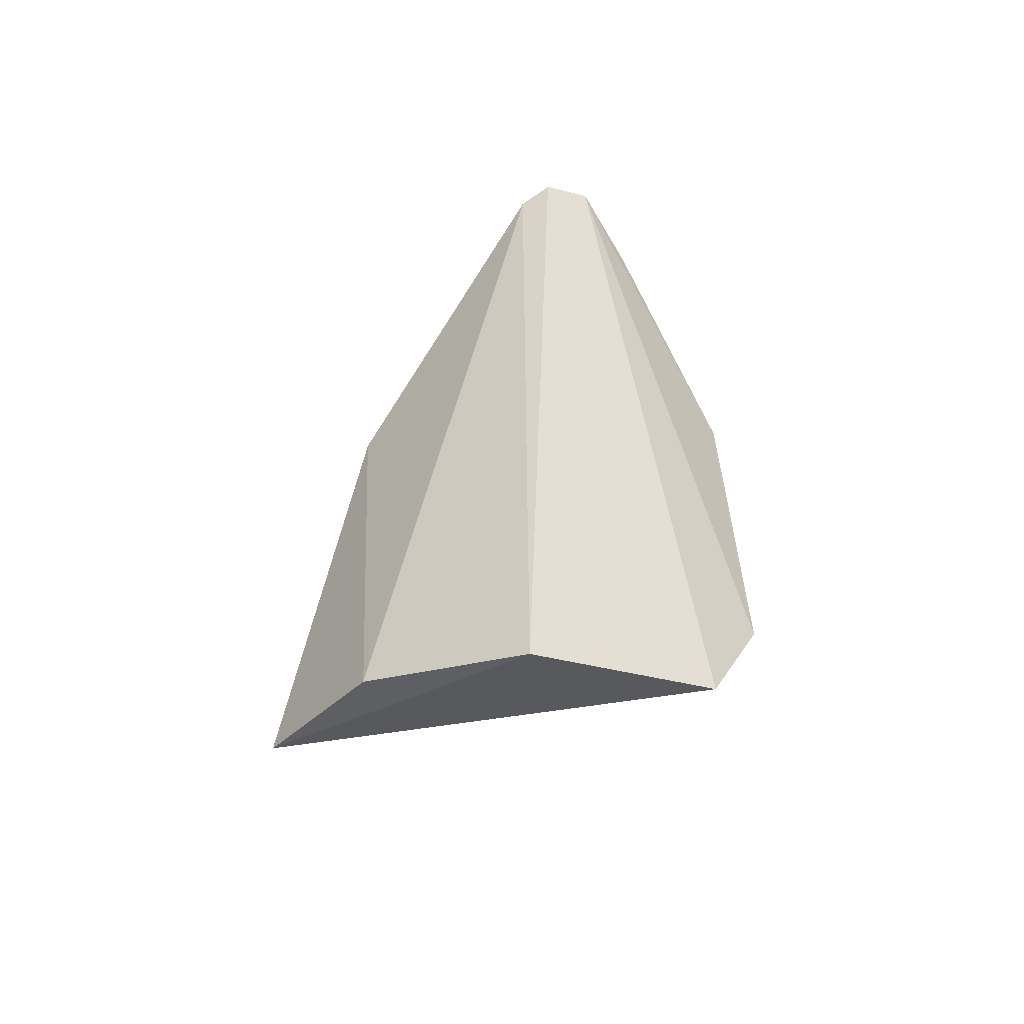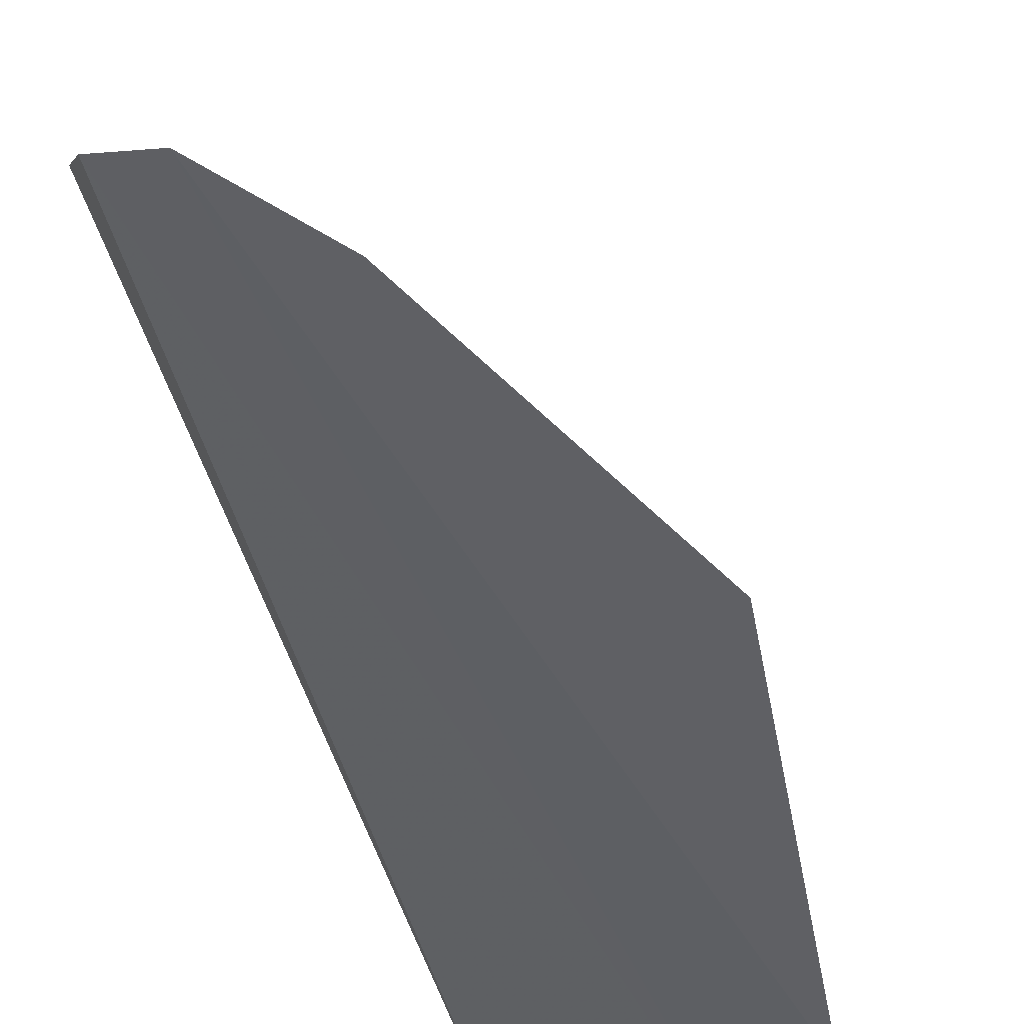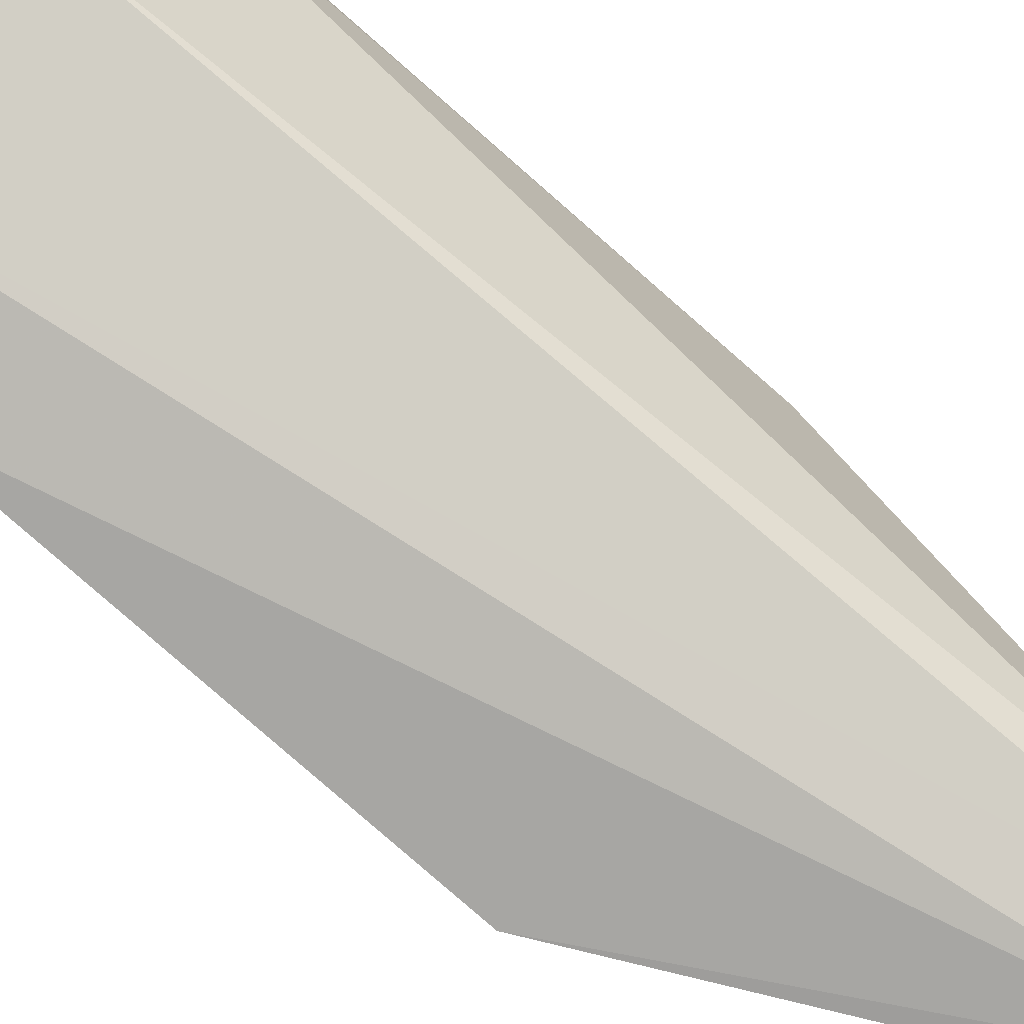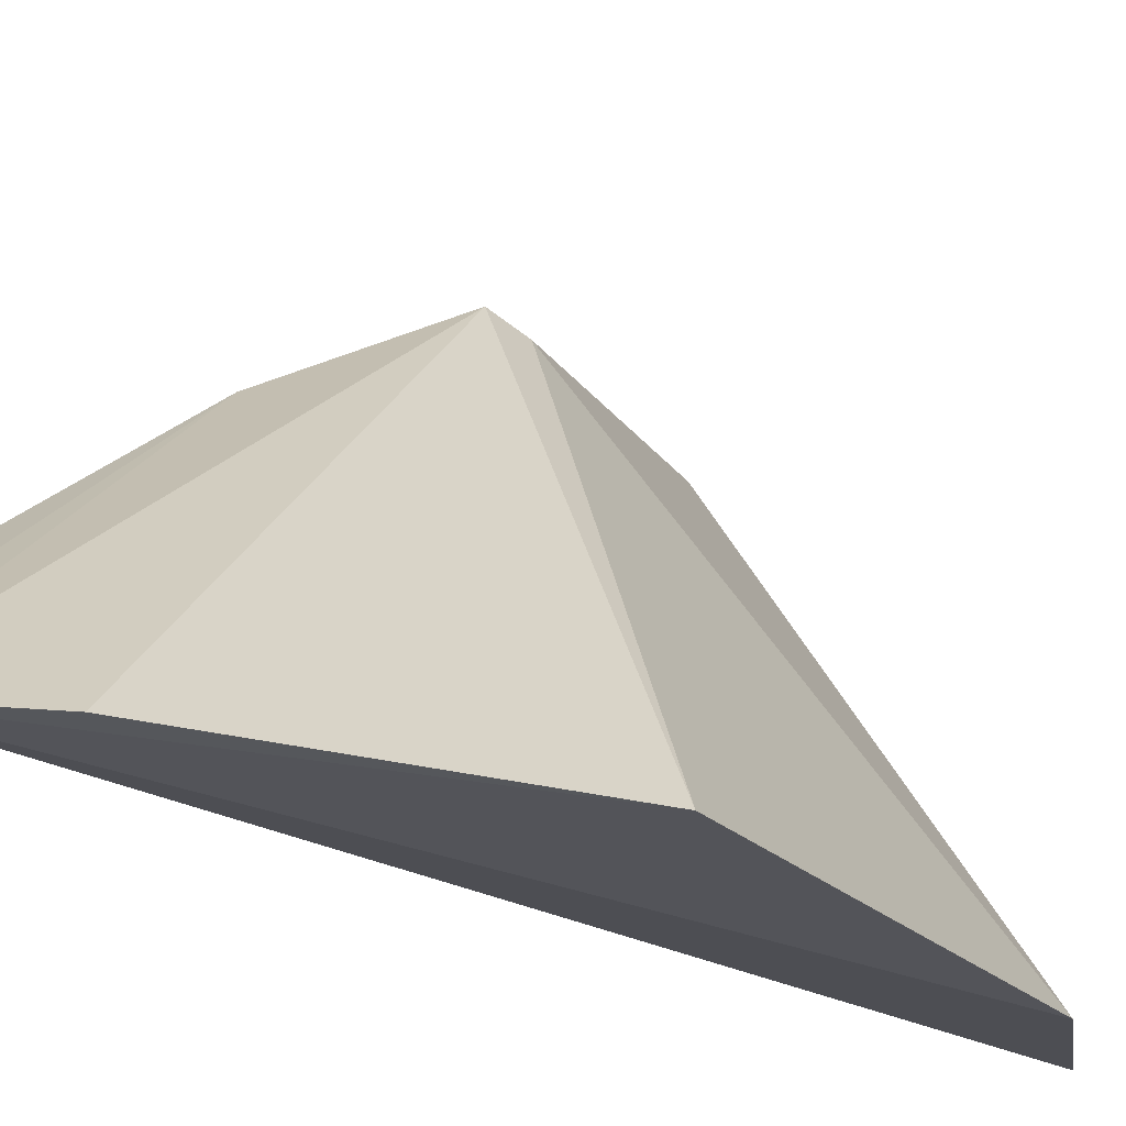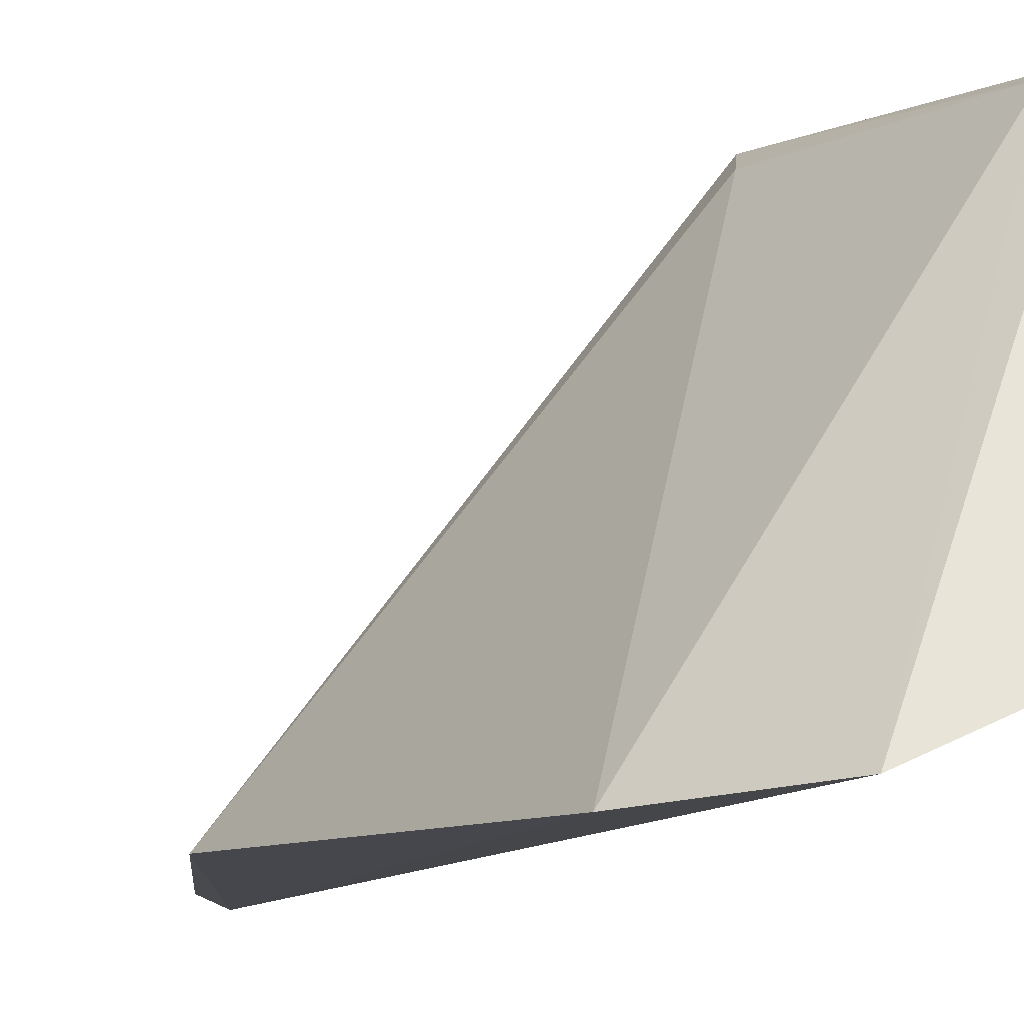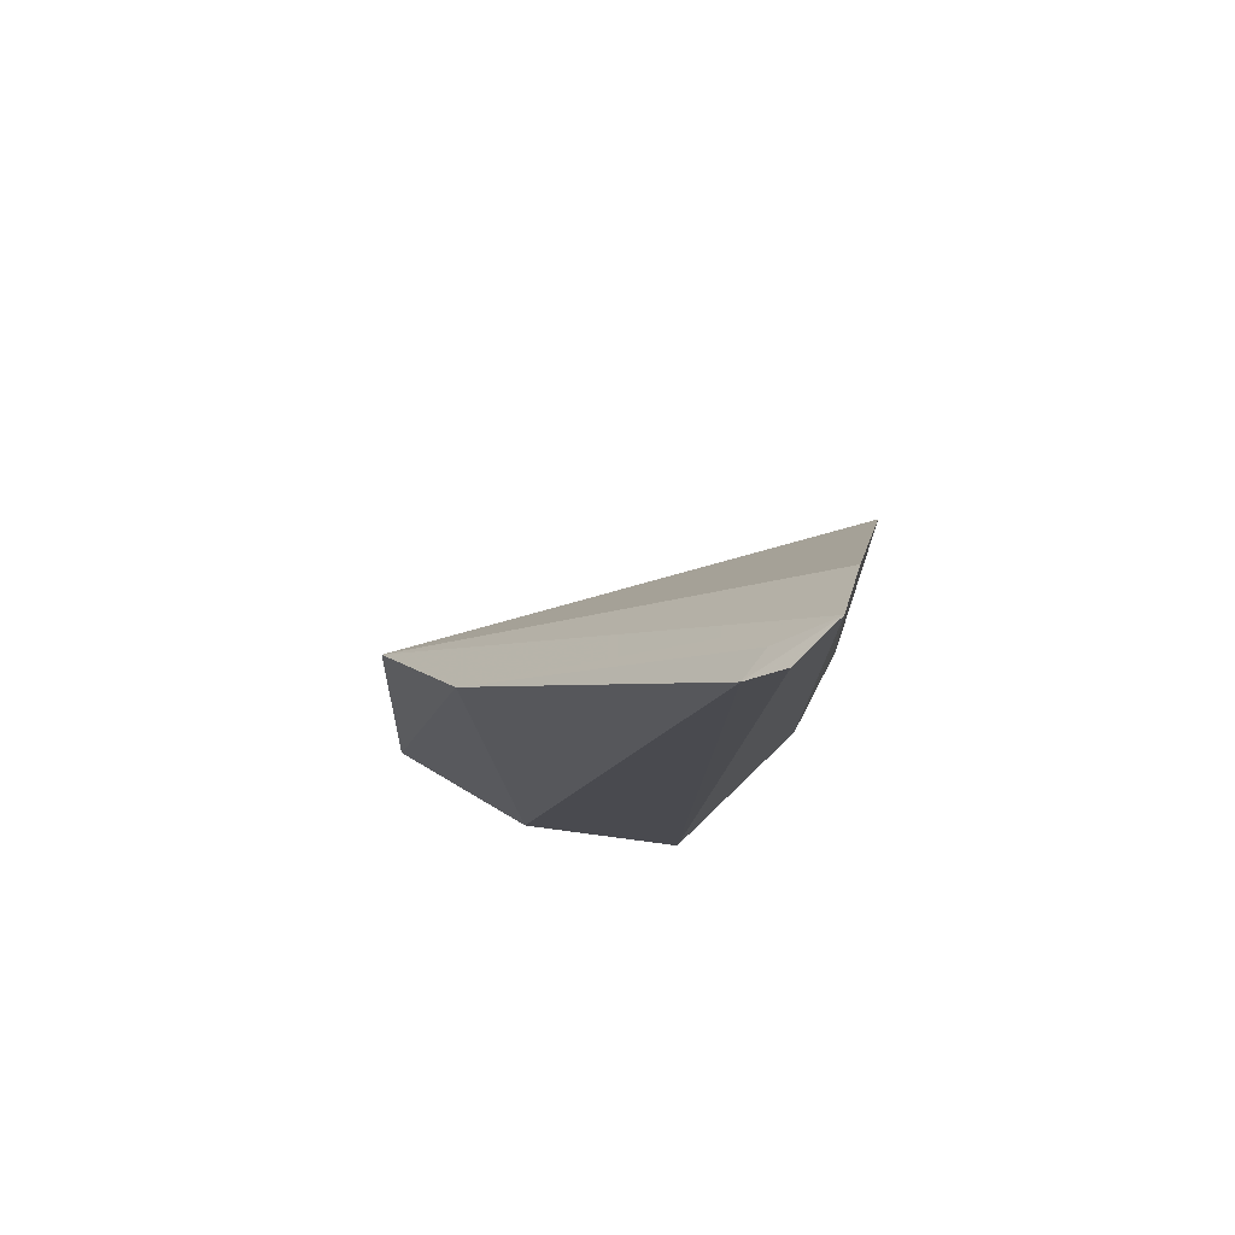
<metadata>
{"format":"obj","ext":"obj","renderer":"f3d","projection":"perspective","resolution":1024,"background":"white","views":[{"elev":-58.8,"azim":135.5,"up":"+Y"},{"elev":-43.6,"azim":-169.9,"up":"+Z"},{"elev":-77.6,"azim":48.4,"up":"+Z"},{"elev":-22.0,"azim":-148.4,"up":"+Z"},{"elev":-8.9,"azim":-32.3,"up":"+Z"},{"elev":72.6,"azim":113.1,"up":"+Y"}]}
</metadata>
<code>
v -0.07492 -0.08323 0.1532
v -0.06281 -0.0705 0.1873
v -0.1239 0.04165 0.1355
v -0.07853 0.1168 0.1326
v -0.06516 0.1072 0.1438
v -0.1102 -0.07604 0.1375
v -0.06844 0.1138 0.1372
v -0.07168 -0.0004767 0.2207
v -0.1237 -0.04647 0.1351
v -0.06548 -0.06028 0.2194
v -0.06283 0.03707 0.1969
v -0.09344 0.09909 0.1338
v -0.07534 -0.005292 0.2172
v -0.06906 -0.05423 0.2178
v -0.07215 0.1072 0.142
f 5 2 1
f 7 5 1
f 7 4 5
f 7 6 4
f 7 1 6
f 9 3 4
f 9 4 6
f 10 6 1
f 10 1 2
f 11 4 8
f 11 8 10
f 11 10 2
f 11 2 5
f 12 8 4
f 12 4 3
f 12 3 8
f 13 8 3
f 13 3 9
f 14 9 6
f 14 6 10
f 14 13 9
f 14 10 8
f 14 8 13
f 15 11 5
f 15 5 4
f 15 4 11

</code>
